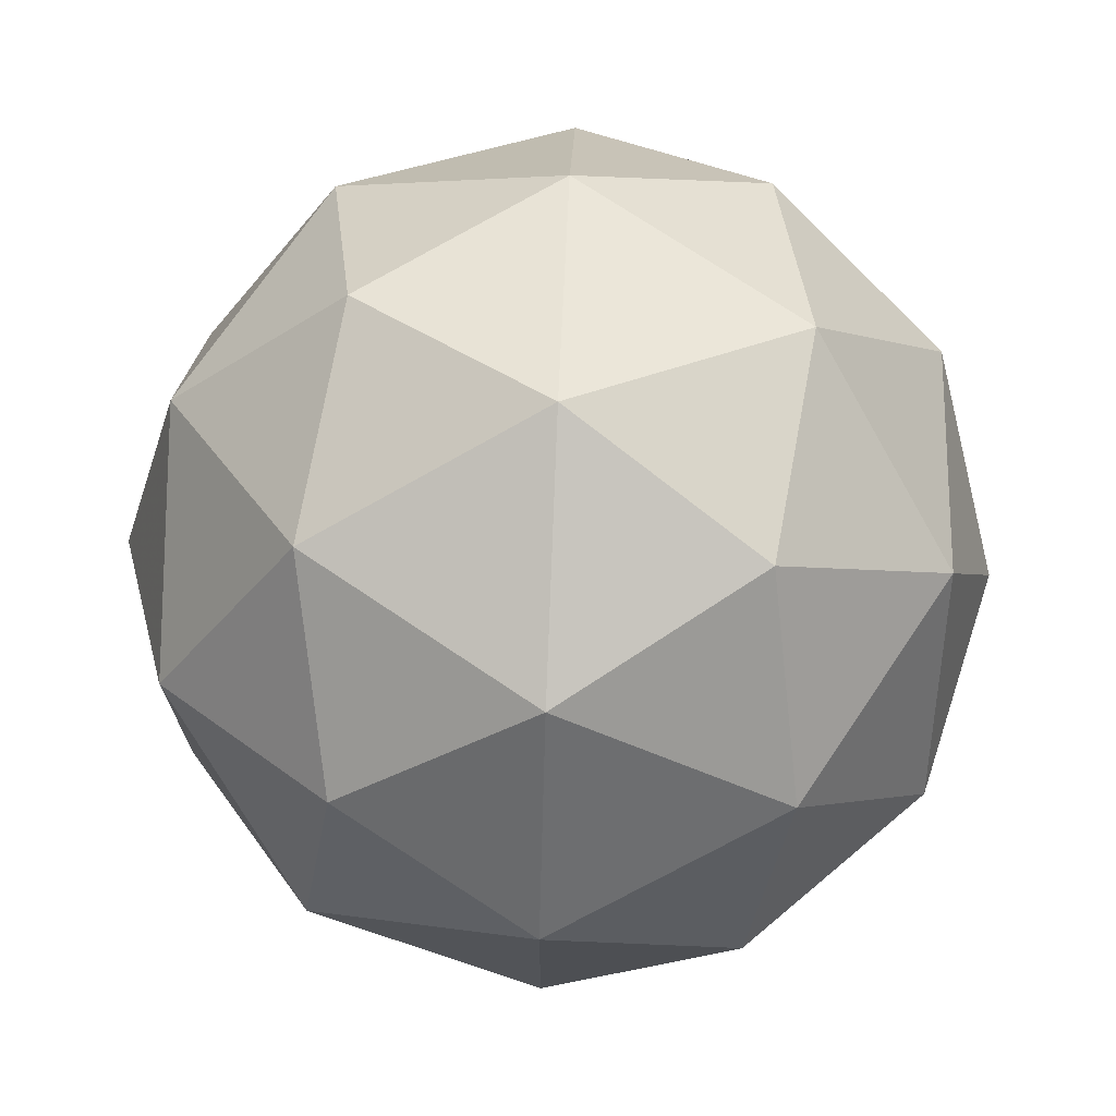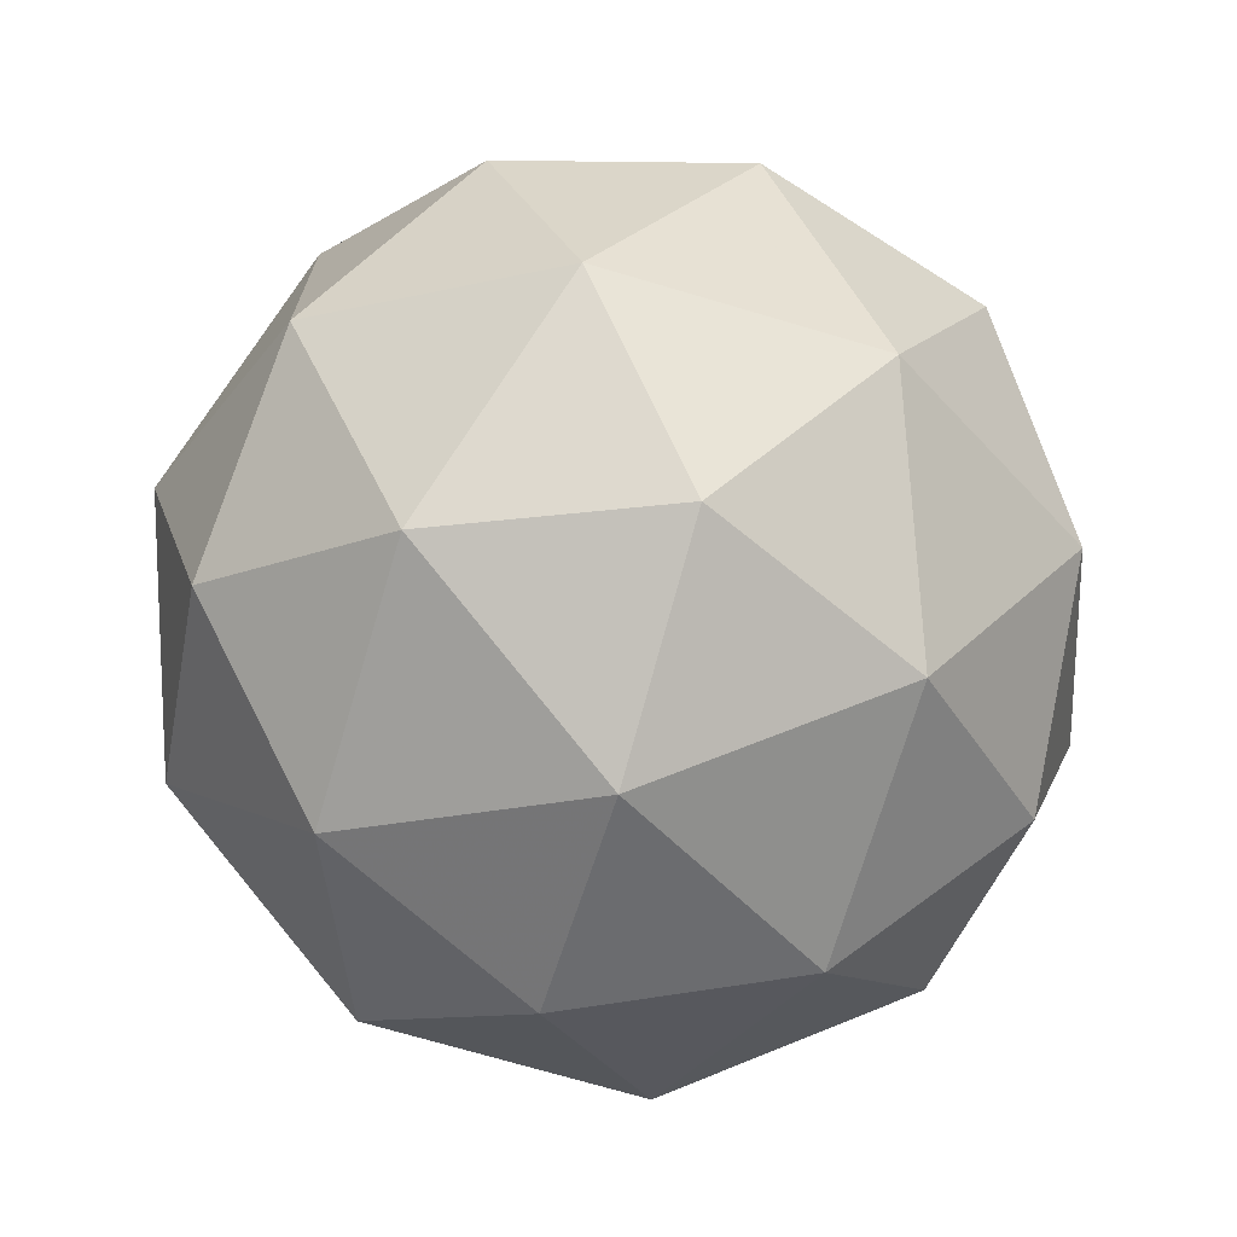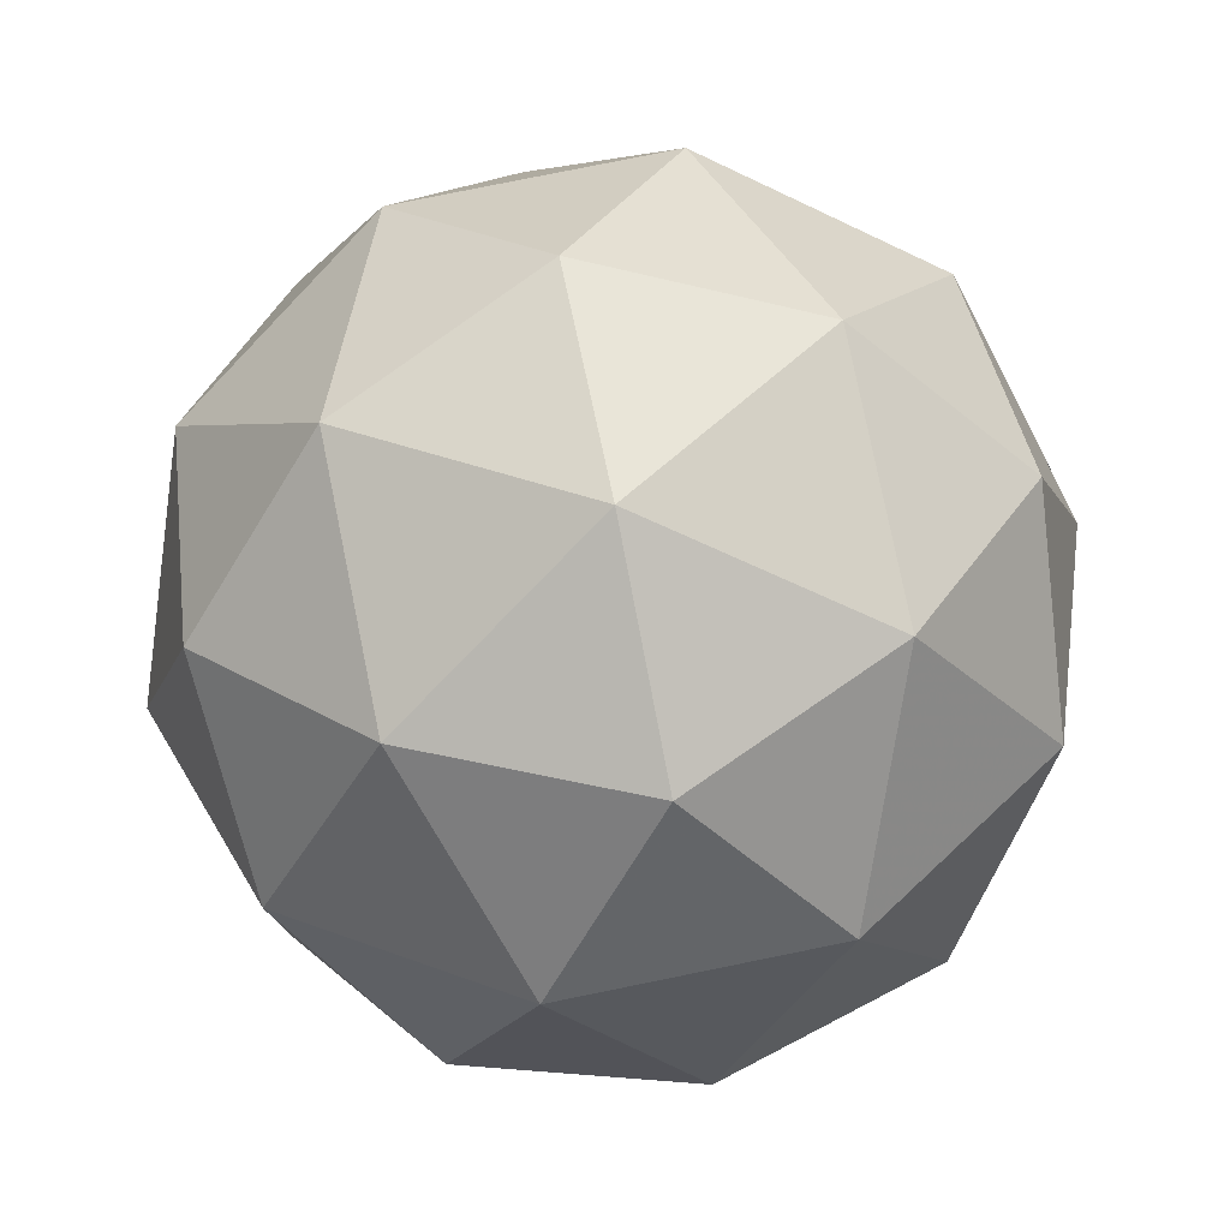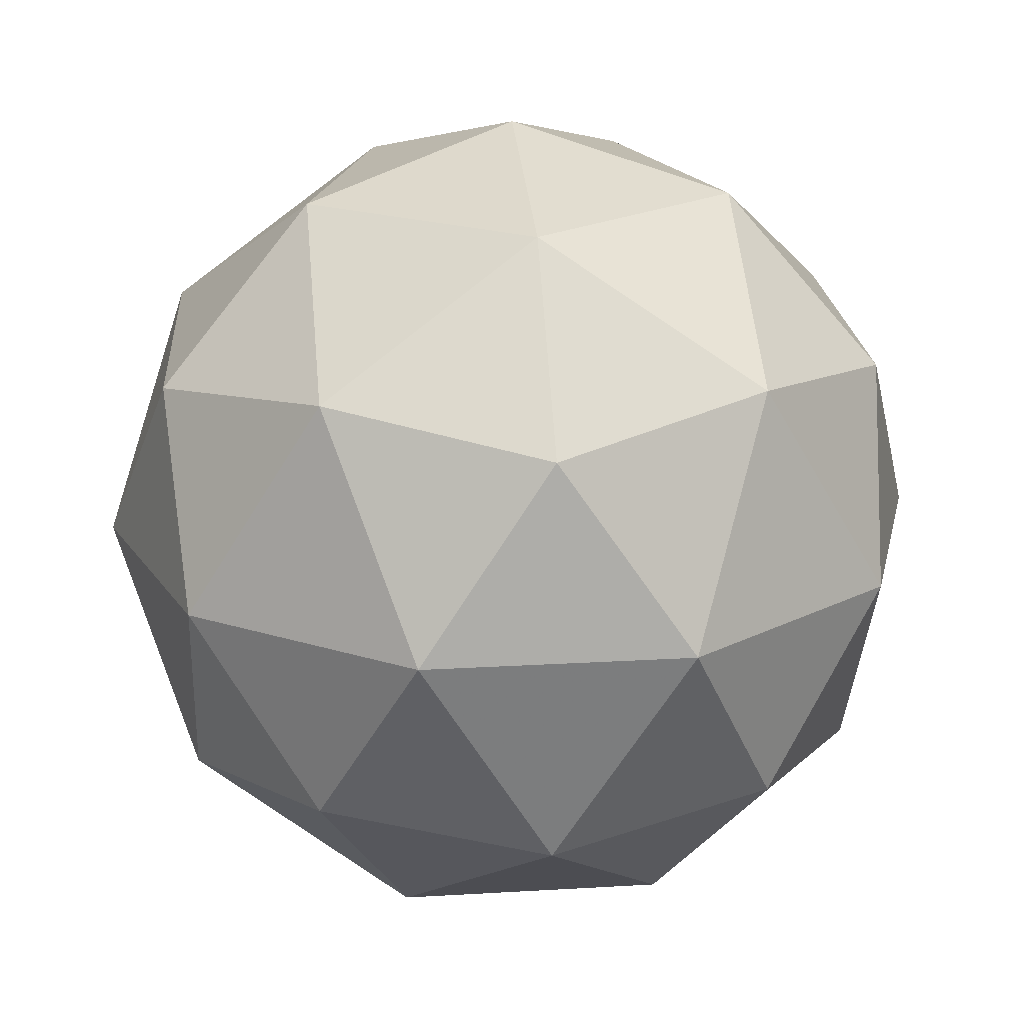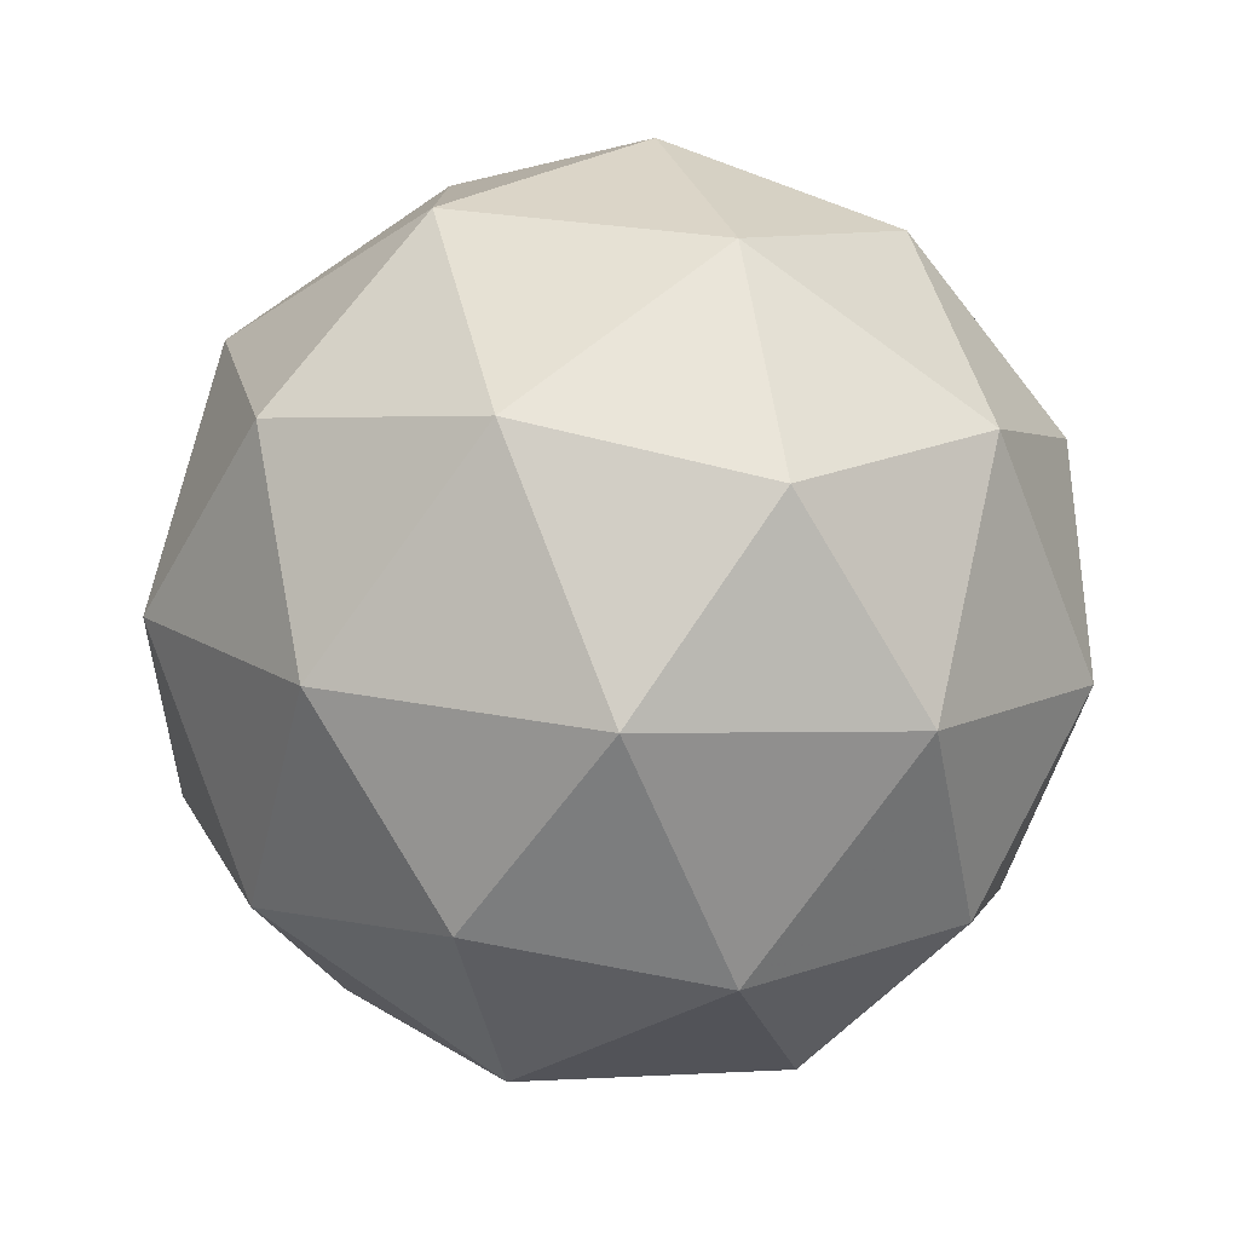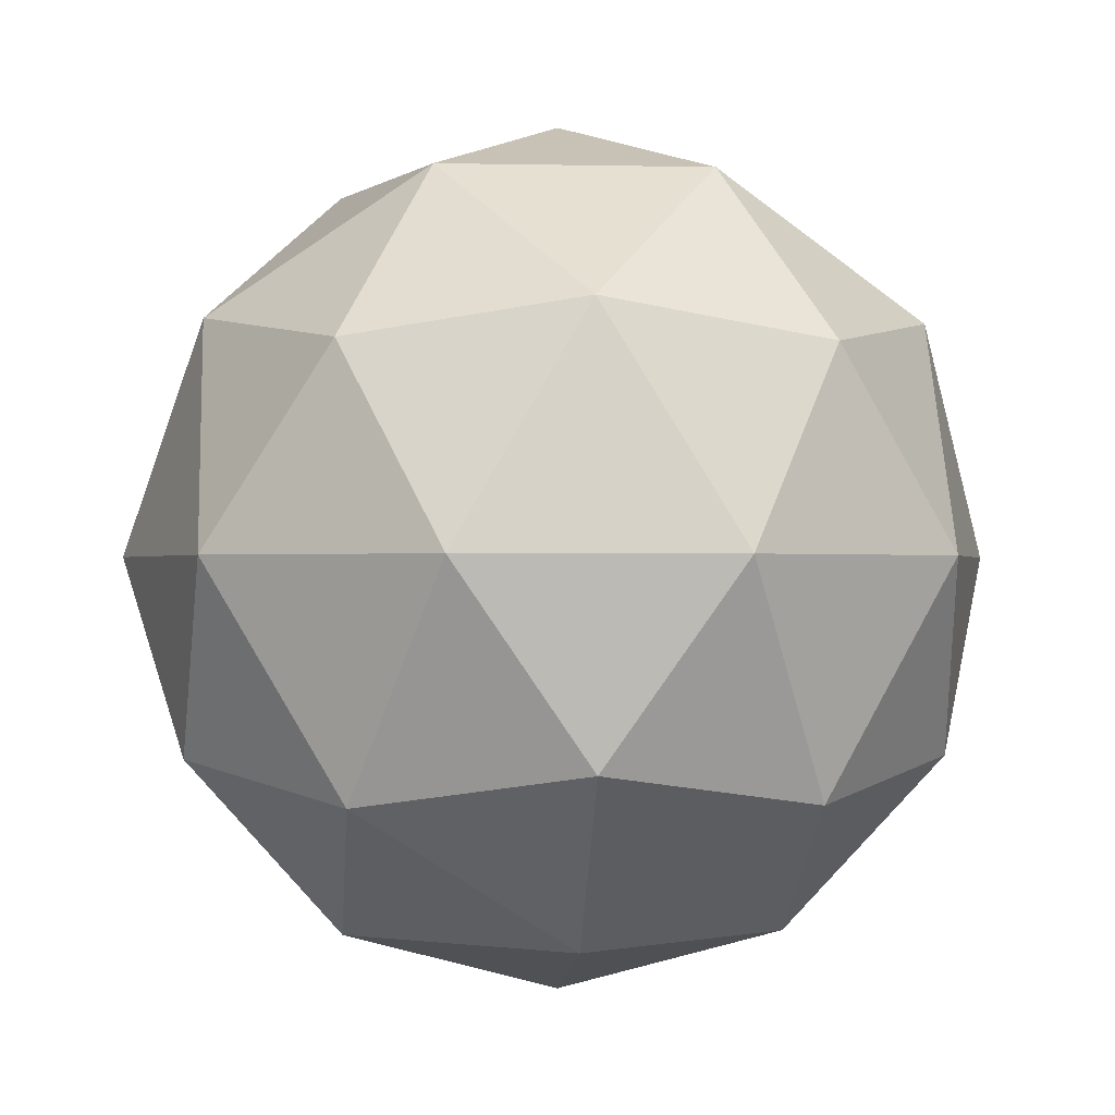
<metadata>
{"format":"obj","ext":"obj","renderer":"f3d","projection":"perspective","resolution":1024,"background":"white","views":[{"elev":71.9,"azim":92.4,"up":"+Z"},{"elev":-71.6,"azim":-48.2,"up":"+Z"},{"elev":78.6,"azim":-43.2,"up":"+Z"},{"elev":20.6,"azim":11.8,"up":"+Y"},{"elev":-78.3,"azim":112.4,"up":"+Z"},{"elev":-0.5,"azim":120.8,"up":"+Y"}]}
</metadata>
<code>
g PVNL-i7-g66-s1133
v 9236 2965 5714
v 9325 2997 5779
v 9202 2997 5819
v 9388 3081 5825
v 9415 3065 5714
v 9126 2997 5714
v 9202 2997 5609
v 9325 2997 5649
v 9436 3175 5779
v 9178 3081 5893
v 9291 3065 5884
v 9236 3175 5924
v 9048 3081 5714
v 9091 3065 5819
v 9036 3175 5779
v 9178 3081 5536
v 9091 3065 5609
v 9113 3175 5544
v 9388 3081 5604
v 9291 3065 5544
v 9359 3175 5544
v 9359 3175 5884
v 9113 3175 5884
v 9036 3175 5649
v 9236 3175 5504
v 9436 3175 5649
v 9294 3269 5893
v 9381 3286 5819
v 9270 3354 5819
v 9084 3269 5825
v 9181 3286 5884
v 9147 3354 5779
v 9084 3269 5604
v 9057 3286 5714
v 9147 3354 5649
v 9294 3269 5536
v 9181 3286 5544
v 9270 3354 5609
v 9424 3269 5714
v 9381 3286 5609
v 9346 3354 5714
v 9236 3385 5714
f 1 2 3
f 4 2 5
f 1 3 6
f 1 6 7
f 1 7 8
f 4 5 9
f 10 11 12
f 13 14 15
f 16 17 18
f 19 20 21
f 4 9 22
f 10 12 23
f 13 15 24
f 16 18 25
f 19 21 26
f 27 28 29
f 30 31 32
f 33 34 35
f 36 37 38
f 39 40 41
f 41 38 42
f 41 40 38
f 40 36 38
f 38 35 42
f 38 37 35
f 37 33 35
f 35 32 42
f 35 34 32
f 34 30 32
f 32 29 42
f 32 31 29
f 31 27 29
f 29 41 42
f 29 28 41
f 28 39 41
f 26 40 39
f 26 21 40
f 21 36 40
f 25 37 36
f 25 18 37
f 18 33 37
f 24 34 33
f 24 15 34
f 15 30 34
f 23 31 30
f 23 12 31
f 12 27 31
f 22 28 27
f 22 9 28
f 9 39 28
f 21 25 36
f 21 20 25
f 20 16 25
f 18 24 33
f 18 17 24
f 17 13 24
f 15 23 30
f 15 14 23
f 14 10 23
f 12 22 27
f 12 11 22
f 11 4 22
f 9 26 39
f 9 5 26
f 5 19 26
f 8 20 19
f 8 7 20
f 7 16 20
f 7 17 16
f 7 6 17
f 6 13 17
f 6 14 13
f 6 3 14
f 3 10 14
f 5 8 19
f 5 2 8
f 2 1 8
f 3 11 10
f 3 2 11
f 2 4 11
f 2 4 11

</code>
